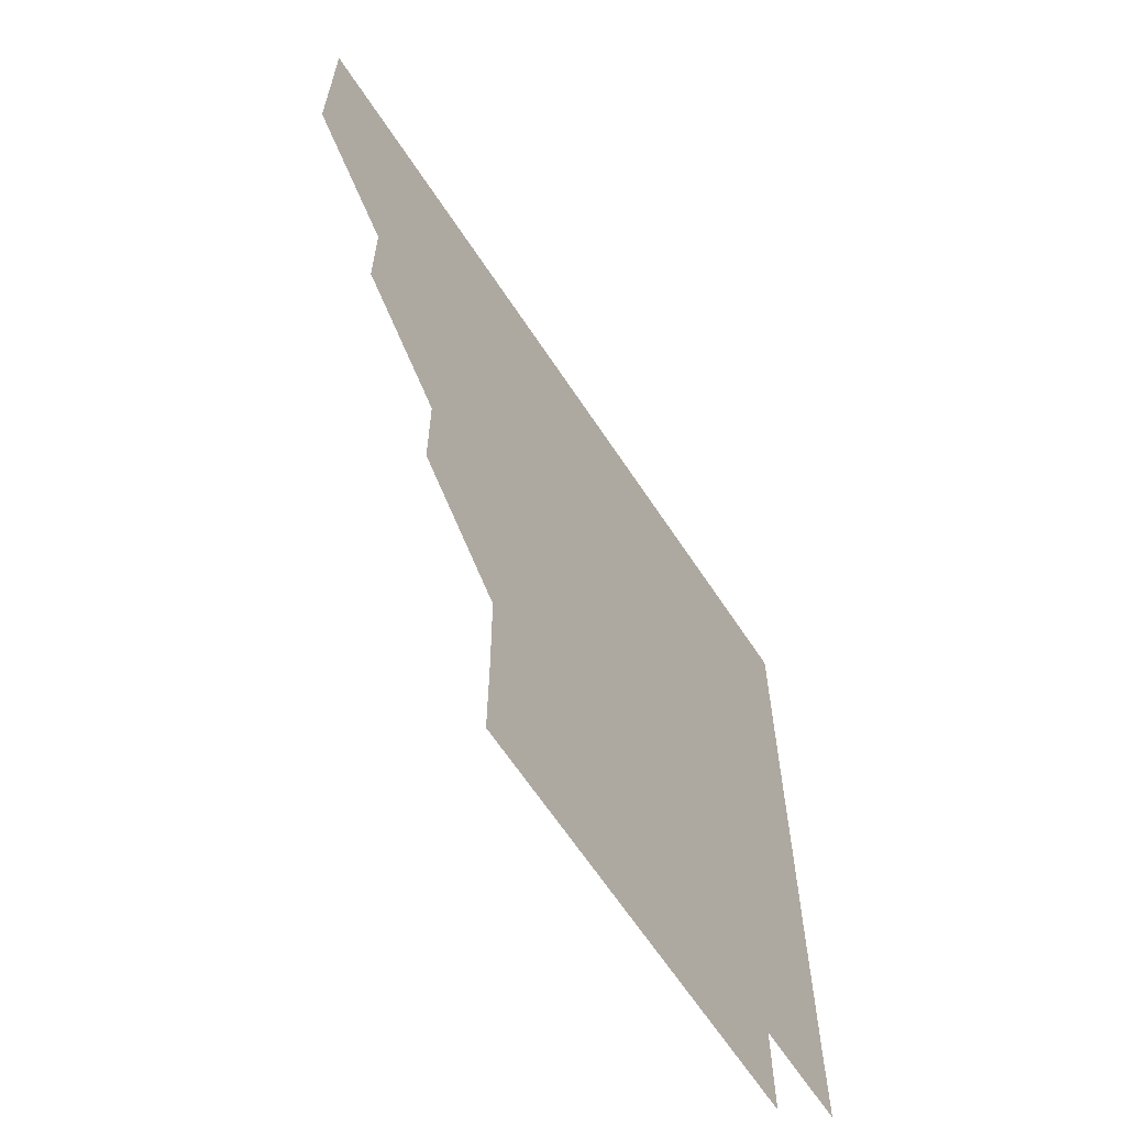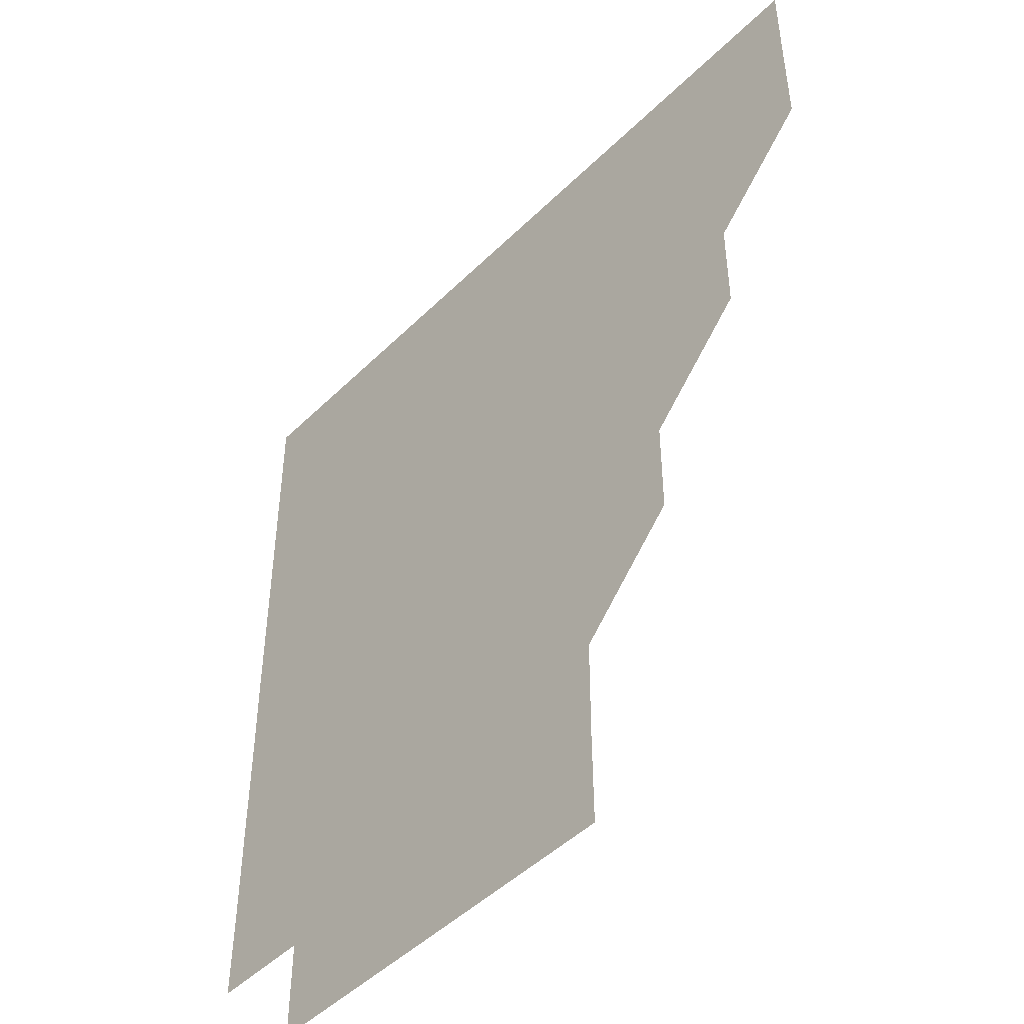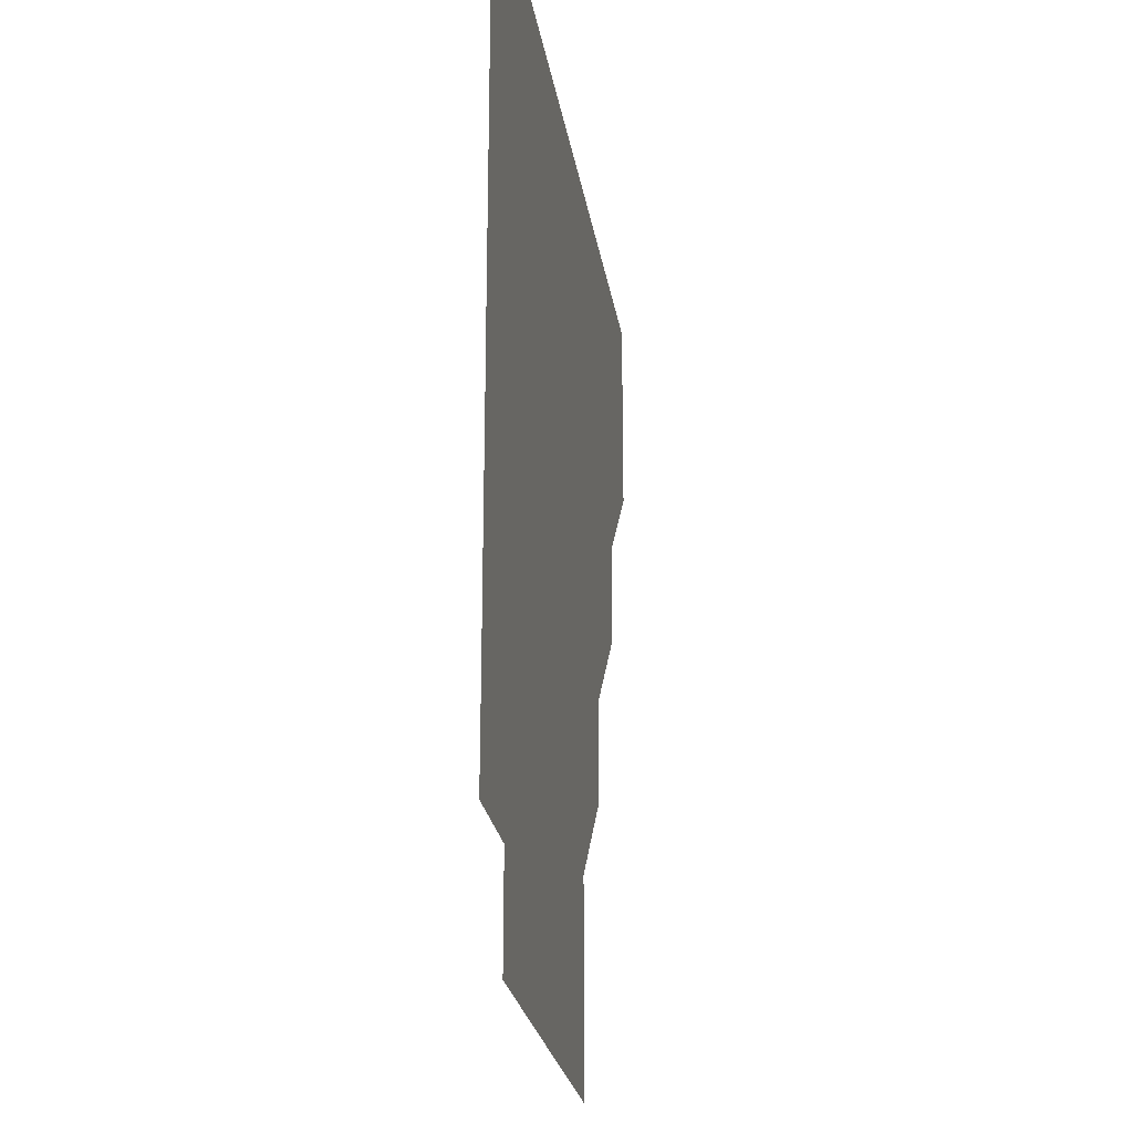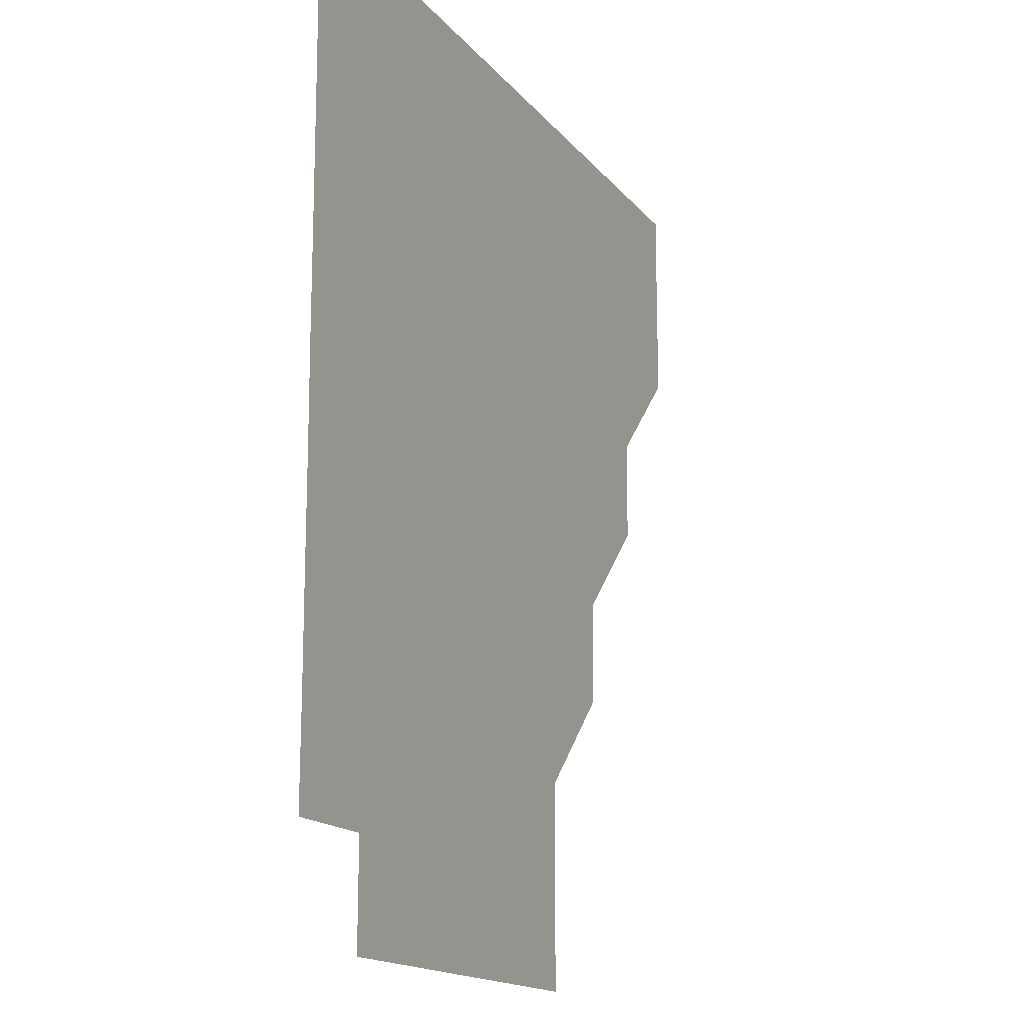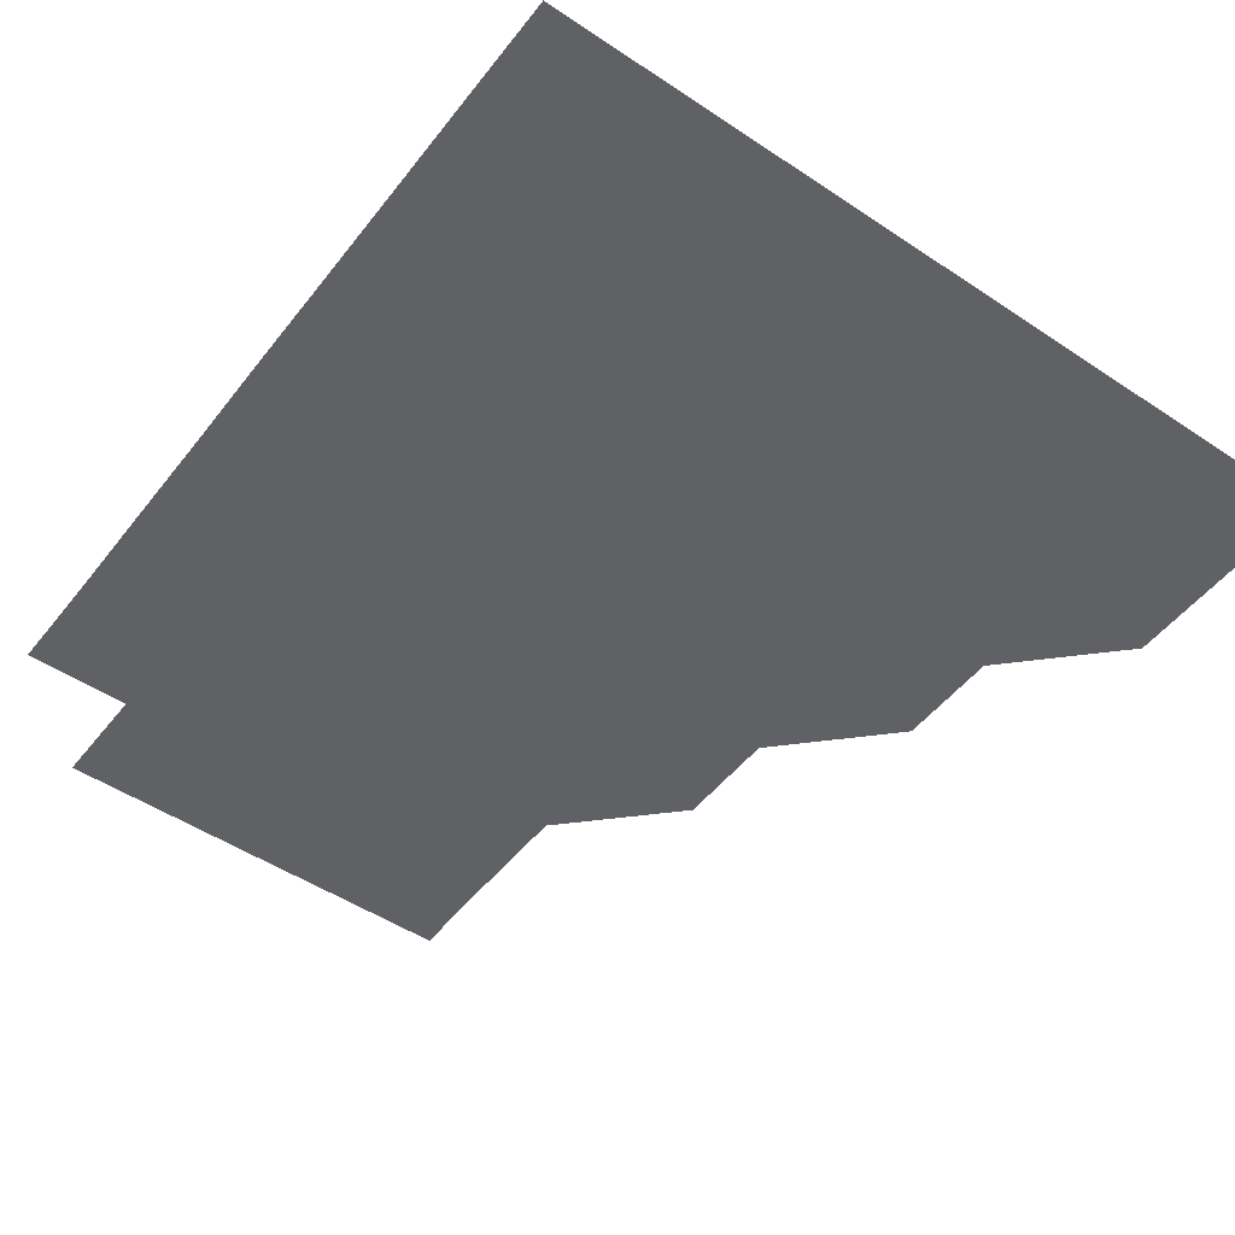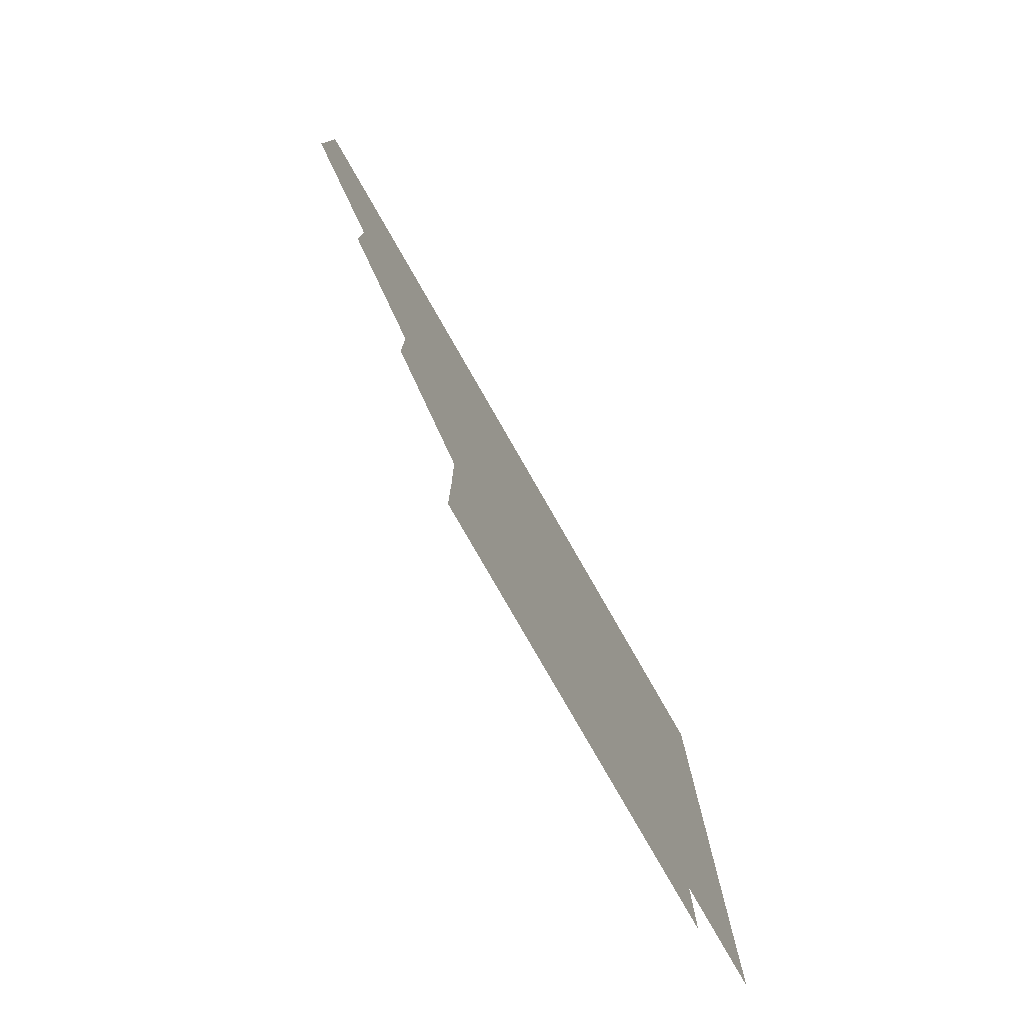
<metadata>
{"format":"obj","ext":"obj","renderer":"f3d","projection":"perspective","resolution":1024,"background":"white","views":[{"elev":-64.6,"azim":-56.7,"up":"+Y"},{"elev":-47.2,"azim":-132.2,"up":"+Y"},{"elev":-23.9,"azim":98.6,"up":"+Y"},{"elev":-15.7,"azim":114.7,"up":"+Y"},{"elev":-49.5,"azim":143.6,"up":"+Z"},{"elev":-79.9,"azim":-60.1,"up":"+Y"}]}
</metadata>
<code>
v 451 360.9 0
v 451 391 0
v 451 421 0
v 481 300.9 0
v 481 331 0
v 481 361.1 0
v 481 391 0
v 481 421 0
v 511.1 240.8 0
v 511.1 270.9 0
v 511 301 0
v 511 331.1 0
v 511 361 0
v 511 391 0
v 511 421 0
v 541 151 0
v 541.2 180.9 0
v 541.1 210.9 0
v 541.1 241.1 0
v 541 271 0
v 541 301 0
v 541 331 0
v 541 361 0
v 541 391 0
v 541 421 0
v 570.9 151 0
v 571.1 181 0
v 571 211 0
v 571 241 0
v 571 271.1 0
v 571 301 0
v 571 331 0
v 571 361 0
v 571 391 0
v 571 421 0
v 601 150.9 0
v 601 181.1 0
v 601 211.1 0
v 601 241.1 0
v 601 271.1 0
v 601 301 0
v 601 331 0
v 601 361 0
v 601 391 0
v 601 421 0
v 631.1 150.9 0
v 631 181.1 0
v 631 211.1 0
v 631 241.1 0
v 631 271 0
v 631 301 0
v 631 331 0
v 631 361 0
v 631 391 0
v 631 421 0
v 661.1 150.9 0
v 660.9 181 0
v 660.9 211.3 0
v 660.9 241.1 0
v 661 271.1 0
v 660.9 301.1 0
v 661 331.1 0
v 661 361 0
v 661 391 0
v 661 421 0
v 691.1 180.9 0
v 690.8 210.7 0
v 690.9 240.7 0
v 690.8 270.8 0
v 690.9 300.9 0
v 690.9 330.9 0
v 690.9 361 0
v 691 391 0
v 691 421 0
f 5 6 1
f 1 6 2
f 6 7 2
f 2 7 3
f 7 8 3
f 10 11 4
f 4 11 5
f 11 12 5
f 5 12 6
f 12 13 6
f 6 13 7
f 13 14 7
f 7 14 8
f 14 15 8
f 18 19 9
f 9 19 10
f 19 20 10
f 10 20 11
f 20 21 11
f 11 21 12
f 21 22 12
f 12 22 13
f 22 23 13
f 13 23 14
f 23 24 14
f 14 24 15
f 24 25 15
f 16 26 17
f 26 27 17
f 17 27 18
f 27 28 18
f 18 28 19
f 28 29 19
f 19 29 20
f 29 30 20
f 20 30 21
f 30 31 21
f 21 31 22
f 31 32 22
f 22 32 23
f 32 33 23
f 23 33 24
f 33 34 24
f 24 34 25
f 34 35 25
f 26 36 27
f 36 37 27
f 27 37 28
f 37 38 28
f 28 38 29
f 38 39 29
f 29 39 30
f 39 40 30
f 30 40 31
f 40 41 31
f 31 41 32
f 41 42 32
f 32 42 33
f 42 43 33
f 33 43 34
f 43 44 34
f 34 44 35
f 44 45 35
f 36 46 37
f 46 47 37
f 37 47 38
f 47 48 38
f 38 48 39
f 48 49 39
f 39 49 40
f 49 50 40
f 40 50 41
f 50 51 41
f 41 51 42
f 51 52 42
f 42 52 43
f 52 53 43
f 43 53 44
f 53 54 44
f 44 54 45
f 54 55 45
f 46 56 47
f 56 57 47
f 47 57 48
f 57 58 48
f 48 58 49
f 58 59 49
f 49 59 50
f 59 60 50
f 50 60 51
f 60 61 51
f 51 61 52
f 61 62 52
f 52 62 53
f 62 63 53
f 53 63 54
f 63 64 54
f 54 64 55
f 64 65 55
f 57 66 58
f 66 67 58
f 58 67 59
f 67 68 59
f 59 68 60
f 68 69 60
f 60 69 61
f 69 70 61
f 61 70 62
f 70 71 62
f 62 71 63
f 71 72 63
f 63 72 64
f 72 73 64
f 64 73 65
f 73 74 65

</code>
